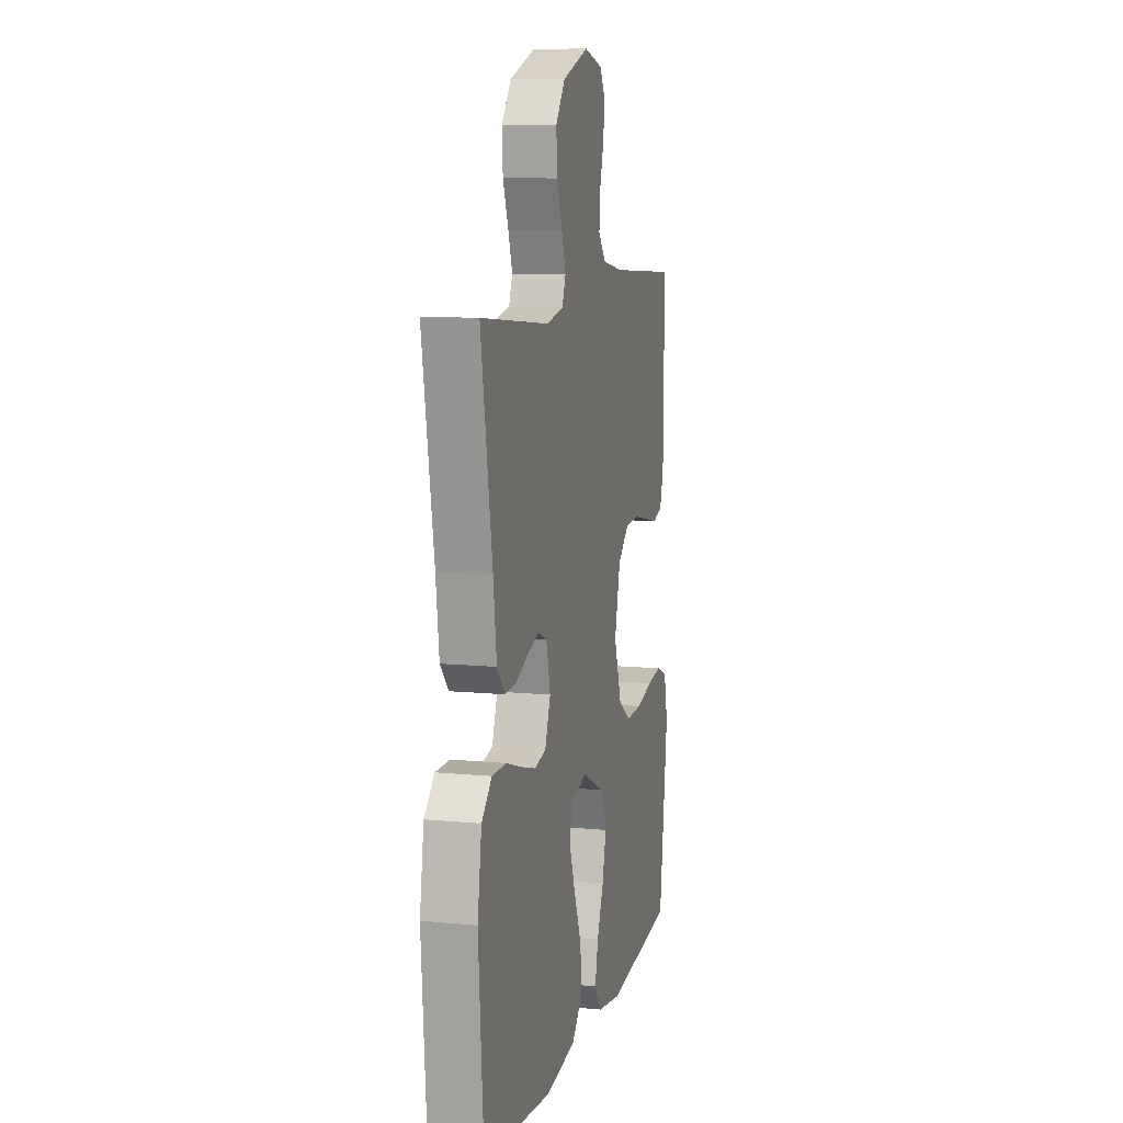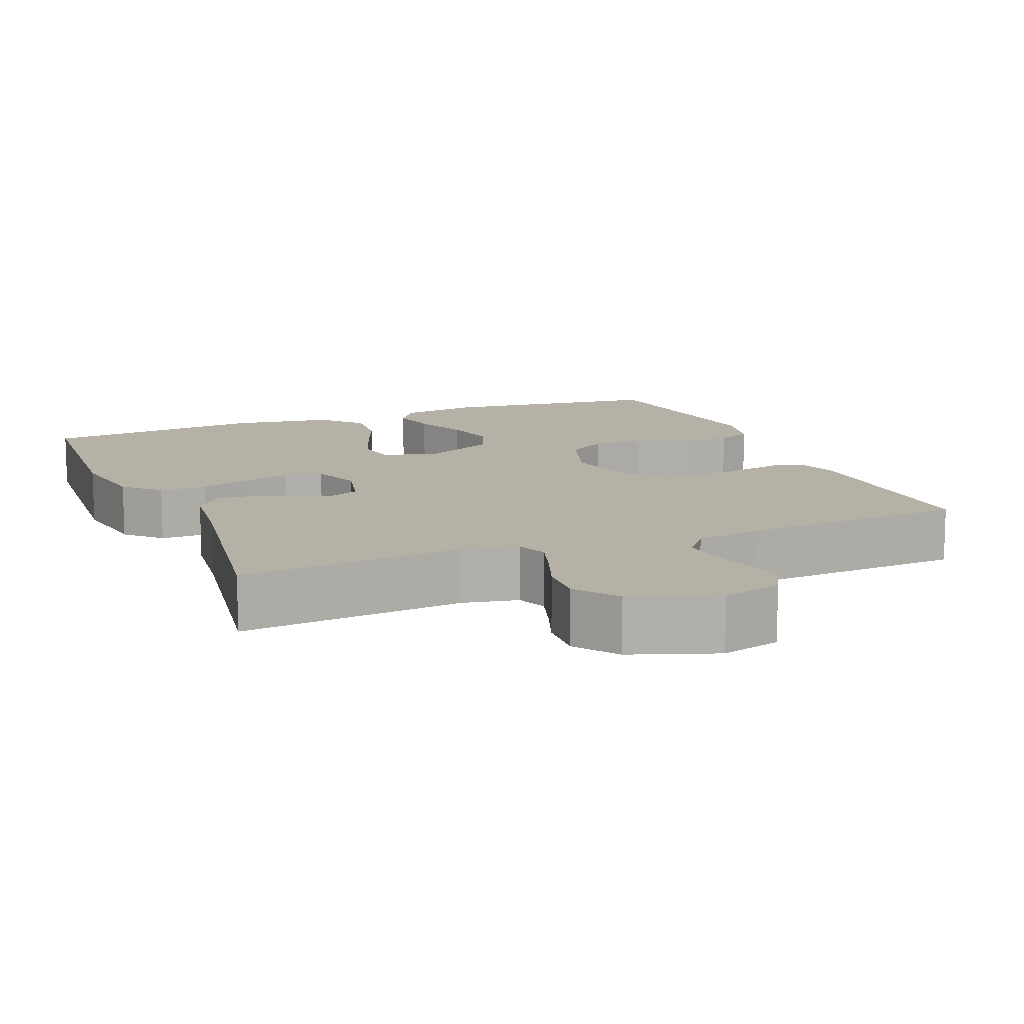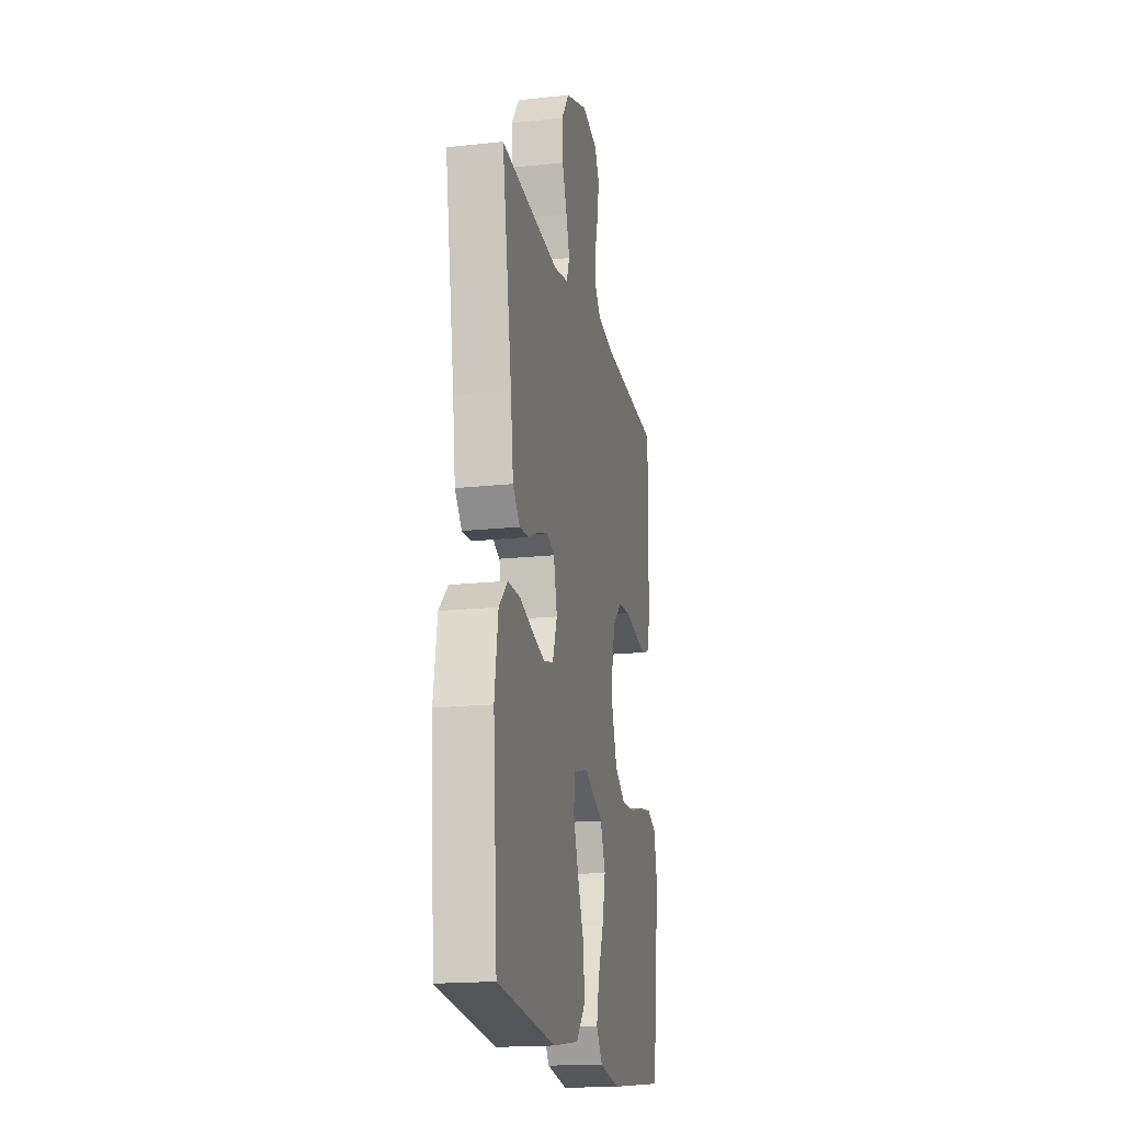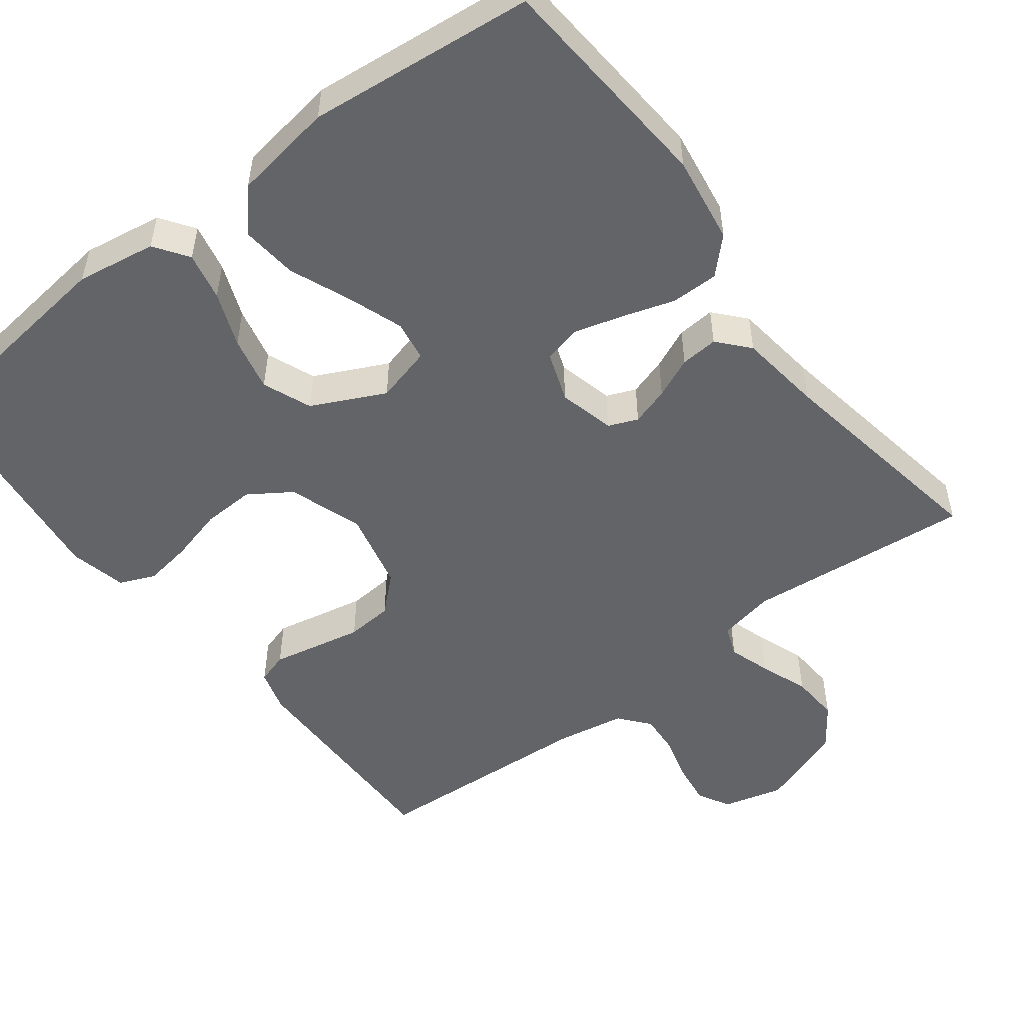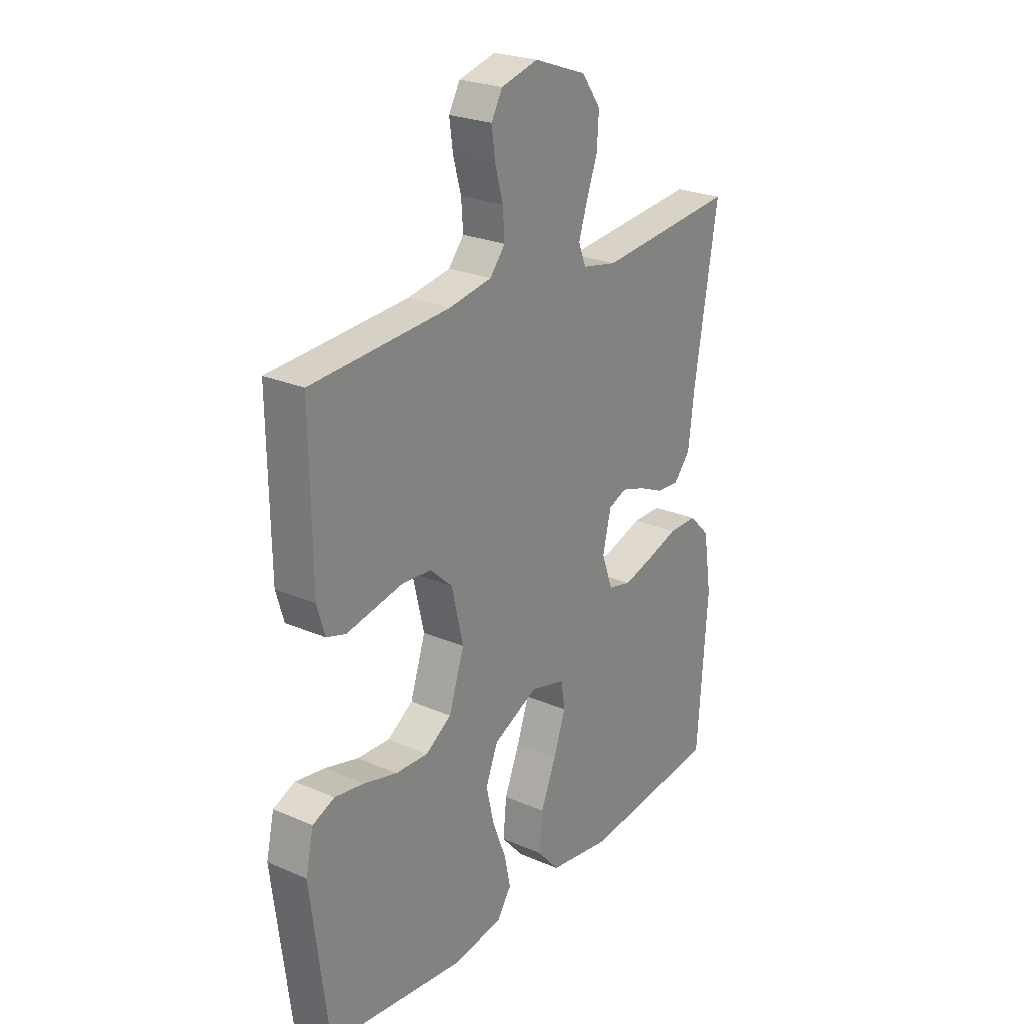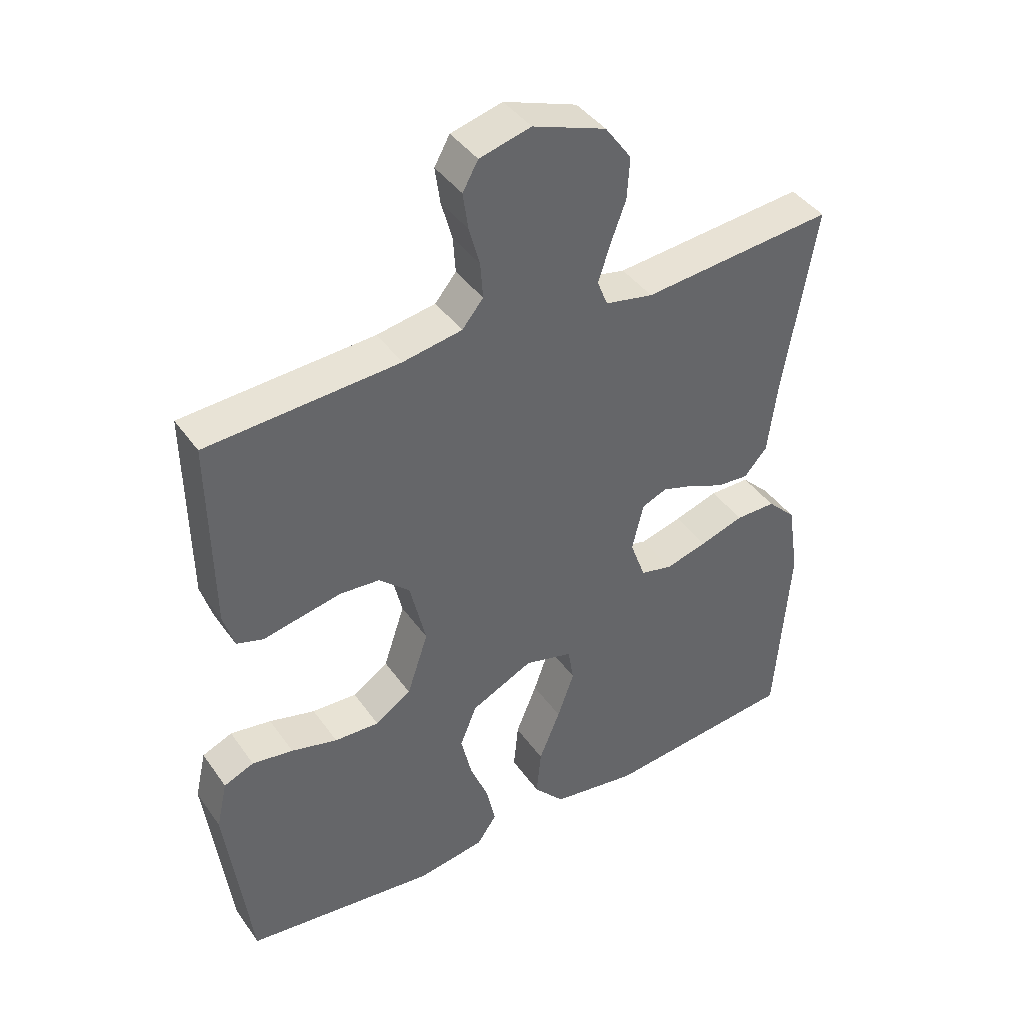
<metadata>
{"format":"obj","ext":"obj","renderer":"f3d","projection":"perspective","resolution":1024,"background":"white","views":[{"elev":9.7,"azim":-75.7,"up":"+Z"},{"elev":12.1,"azim":-22.4,"up":"+Y"},{"elev":-18.2,"azim":-78.2,"up":"+Z"},{"elev":-51.1,"azim":-142.6,"up":"+Y"},{"elev":24.6,"azim":125.3,"up":"+Z"},{"elev":41.5,"azim":147.9,"up":"+Z"}]}
</metadata>
<code>
v 0.5 0.07 -0.5
v 0.2 0.07 -0.536
v 0.094 0.07 -0.519
v 0.063 0.07 -0.474
v 0.077 0.07 -0.41
v 0.106 0.07 -0.337
v 0.123 0.07 -0.264
v 0.097 0.07 -0.199
v 0 0.07 -0.152
v -0.075 0.07 -0.172
v -0.084 0.07 -0.226
v -0.058 0.07 -0.3
v -0.025 0.07 -0.381
v -0.018 0.07 -0.456
v -0.066 0.07 -0.51
v -0.2 0.07 -0.531
v -0.5 0.07 -0.5
v -0.522 0.07 -0.2
v -0.504 0.07 -0.083
v -0.459 0.07 -0.038
v -0.396 0.07 -0.038
v -0.327 0.07 -0.06
v -0.262 0.07 -0.078
v -0.212 0.07 -0.066
v -0.188 0.07 0
v -0.206 0.07 0.075
v -0.245 0.07 0.091
v -0.296 0.07 0.075
v -0.35 0.07 0.051
v -0.4 0.07 0.047
v -0.436 0.07 0.088
v -0.45 0.07 0.2
v -0.5 0.07 0.5
v -0.2 0.07 0.472
v -0.125 0.07 0.487
v -0.109 0.07 0.528
v -0.127 0.07 0.584
v -0.151 0.07 0.649
v -0.155 0.07 0.714
v -0.114 0.07 0.771
v 0 0.07 0.812
v 0.08 0.07 0.791
v 0.104 0.07 0.748
v 0.096 0.07 0.691
v 0.079 0.07 0.63
v 0.075 0.07 0.574
v 0.108 0.07 0.534
v 0.2 0.07 0.518
v 0.5 0.07 0.5
v 0.496 0.07 0.2
v 0.479 0.07 0.143
v 0.437 0.07 0.13
v 0.379 0.07 0.142
v 0.314 0.07 0.155
v 0.252 0.07 0.15
v 0.204 0.07 0.106
v 0.179 0.07 0
v 0.212 0.07 -0.099
v 0.268 0.07 -0.136
v 0.338 0.07 -0.133
v 0.41 0.07 -0.114
v 0.474 0.07 -0.104
v 0.521 0.07 -0.124
v 0.538 0.07 -0.2
v 0.5 0 -0.5
v 0.2 0 -0.536
v 0.094 0 -0.519
v 0.063 0 -0.474
v 0.077 0 -0.41
v 0.106 0 -0.337
v 0.123 0 -0.264
v 0.097 0 -0.199
v 0 0 -0.152
v -0.075 0 -0.172
v -0.084 0 -0.226
v -0.058 0 -0.3
v -0.025 0 -0.381
v -0.018 0 -0.456
v -0.066 0 -0.51
v -0.2 0 -0.531
v -0.5 0 -0.5
v -0.522 0 -0.2
v -0.504 0 -0.083
v -0.459 0 -0.038
v -0.396 0 -0.038
v -0.327 0 -0.06
v -0.262 0 -0.078
v -0.212 0 -0.066
v -0.188 0 0
v -0.206 0 0.075
v -0.245 0 0.091
v -0.296 0 0.075
v -0.35 0 0.051
v -0.4 0 0.047
v -0.436 0 0.088
v -0.45 0 0.2
v -0.5 0 0.5
v -0.2 0 0.472
v -0.125 0 0.487
v -0.109 0 0.528
v -0.127 0 0.584
v -0.151 0 0.649
v -0.155 0 0.714
v -0.114 0 0.771
v 0 0 0.812
v 0.08 0 0.791
v 0.104 0 0.748
v 0.096 0 0.691
v 0.079 0 0.63
v 0.075 0 0.574
v 0.108 0 0.534
v 0.2 0 0.518
v 0.5 0 0.5
v 0.496 0 0.2
v 0.479 0 0.143
v 0.437 0 0.13
v 0.379 0 0.142
v 0.314 0 0.155
v 0.252 0 0.15
v 0.204 0 0.106
v 0.179 0 0
v 0.212 0 -0.099
v 0.268 0 -0.136
v 0.338 0 -0.133
v 0.41 0 -0.114
v 0.474 0 -0.104
v 0.521 0 -0.124
v 0.538 0 -0.2
f 4 5 6
f 3 4 6
f 2 3 6
f 1 2 6
f 64 1 6
f 63 64 6
f 62 63 6
f 61 62 6
f 60 61 6
f 59 60 6 7
f 58 59 7 8
f 57 58 8 9
f 56 57 9 10
f 51 52 53
f 50 51 53
f 49 50 53
f 48 49 53
f 47 48 53 54
f 46 47 54 55
f 43 44 45
f 42 43 45
f 41 42 45
f 40 41 45
f 39 40 45
f 38 39 45
f 37 38 45
f 36 37 45 46
f 46 55 56
f 36 46 56
f 35 36 56
f 32 33 34
f 32 34 35
f 31 32 35
f 30 31 35
f 29 30 35
f 28 29 35
f 20 21 22
f 19 20 22
f 18 19 22
f 17 18 22
f 16 17 22
f 15 16 22
f 14 15 22
f 13 14 22
f 12 13 22
f 11 12 22 23
f 10 11 23 24
f 27 28 35
f 26 27 35 56
f 25 26 56 10
f 10 24 25
f 70 69 68
f 70 68 67
f 70 67 66
f 70 66 65
f 70 65 128
f 70 128 127
f 70 127 126
f 70 126 125
f 70 125 124
f 71 70 124 123
f 72 71 123 122
f 73 72 122 121
f 74 73 121 120
f 117 116 115
f 117 115 114
f 117 114 113
f 117 113 112
f 118 117 112 111
f 119 118 111 110
f 109 108 107
f 109 107 106
f 109 106 105
f 109 105 104
f 109 104 103
f 109 103 102
f 109 102 101
f 110 109 101 100
f 120 119 110
f 120 110 100
f 120 100 99
f 98 97 96
f 99 98 96
f 99 96 95
f 99 95 94
f 99 94 93
f 99 93 92
f 86 85 84
f 86 84 83
f 86 83 82
f 86 82 81
f 86 81 80
f 86 80 79
f 86 79 78
f 86 78 77
f 86 77 76
f 87 86 76 75
f 88 87 75 74
f 99 92 91
f 120 99 91 90
f 74 120 90 89
f 89 88 74
f 1 65 66 2
f 2 66 67 3
f 3 67 68 4
f 4 68 69 5
f 5 69 70 6
f 6 70 71 7
f 7 71 72 8
f 8 72 73 9
f 9 73 74 10
f 10 74 75 11
f 11 75 76 12
f 12 76 77 13
f 13 77 78 14
f 14 78 79 15
f 15 79 80 16
f 16 80 81 17
f 17 81 82 18
f 18 82 83 19
f 19 83 84 20
f 20 84 85 21
f 21 85 86 22
f 22 86 87 23
f 23 87 88 24
f 24 88 89 25
f 25 89 90 26
f 26 90 91 27
f 27 91 92 28
f 28 92 93 29
f 29 93 94 30
f 30 94 95 31
f 31 95 96 32
f 32 96 97 33
f 33 97 98 34
f 34 98 99 35
f 35 99 100 36
f 36 100 101 37
f 37 101 102 38
f 38 102 103 39
f 39 103 104 40
f 40 104 105 41
f 41 105 106 42
f 42 106 107 43
f 43 107 108 44
f 44 108 109 45
f 45 109 110 46
f 46 110 111 47
f 47 111 112 48
f 48 112 113 49
f 49 113 114 50
f 50 114 115 51
f 51 115 116 52
f 52 116 117 53
f 53 117 118 54
f 54 118 119 55
f 55 119 120 56
f 56 120 121 57
f 57 121 122 58
f 58 122 123 59
f 59 123 124 60
f 60 124 125 61
f 61 125 126 62
f 62 126 127 63
f 63 127 128 64
f 64 128 65 1

</code>
